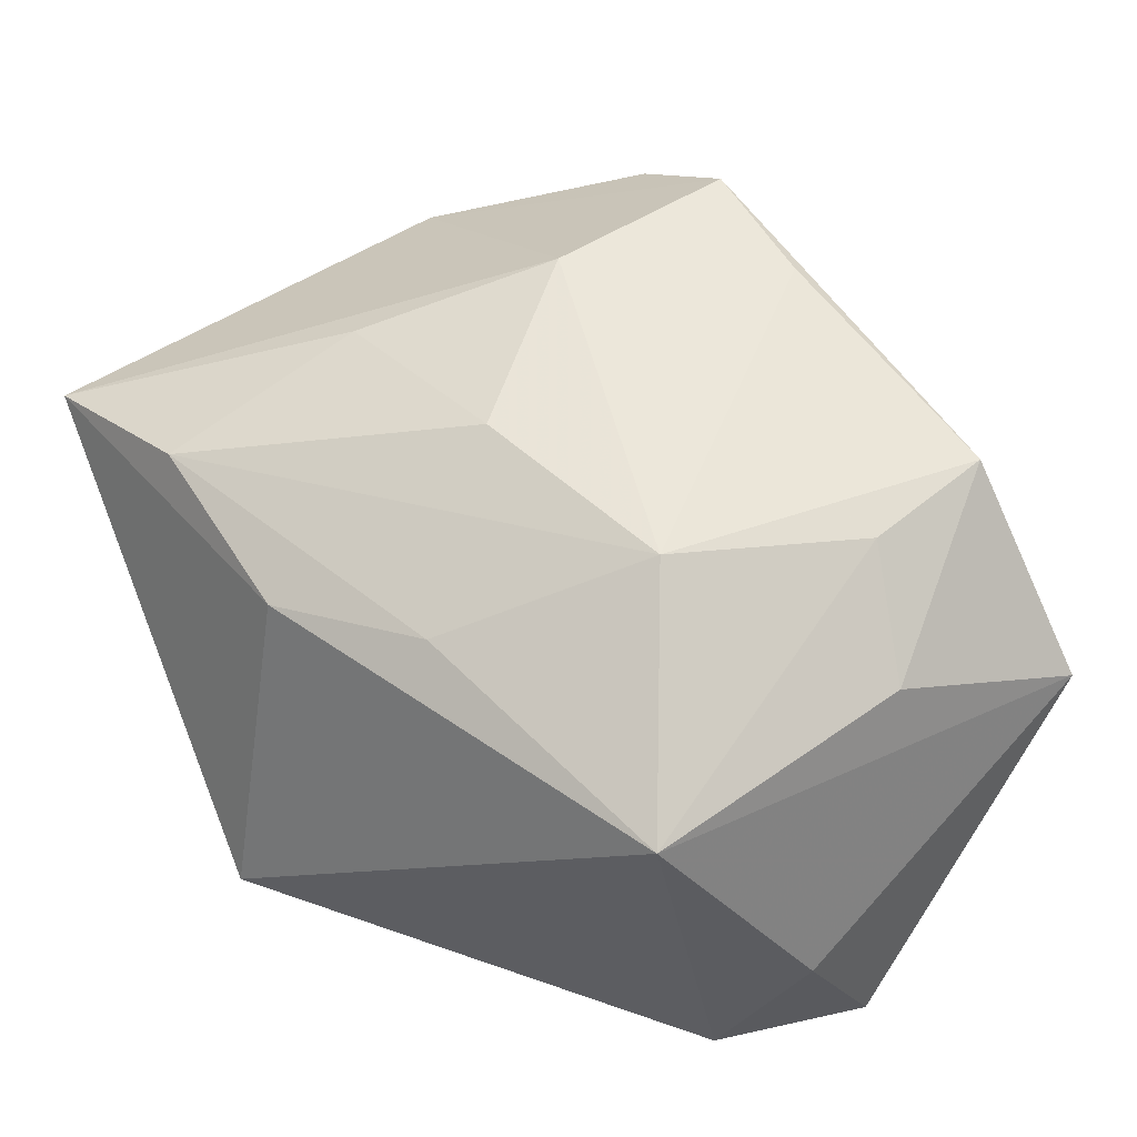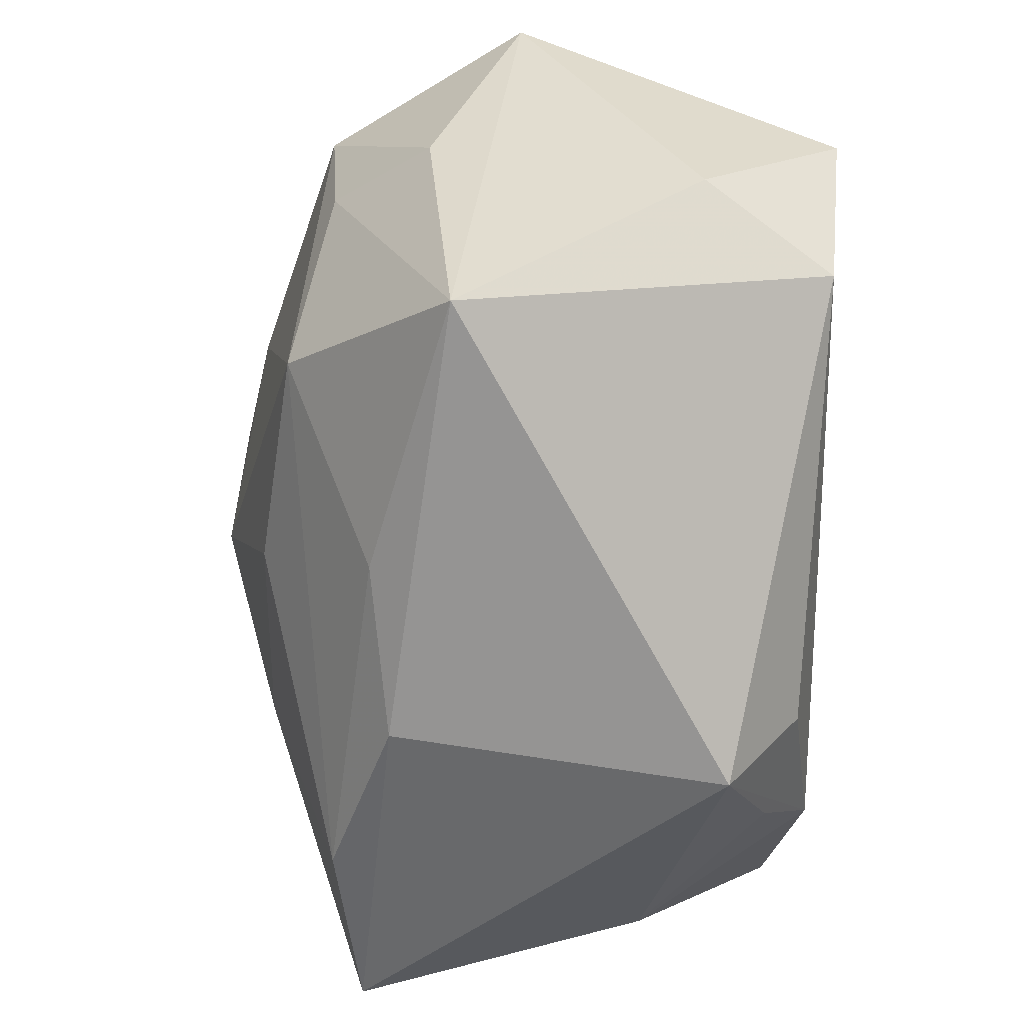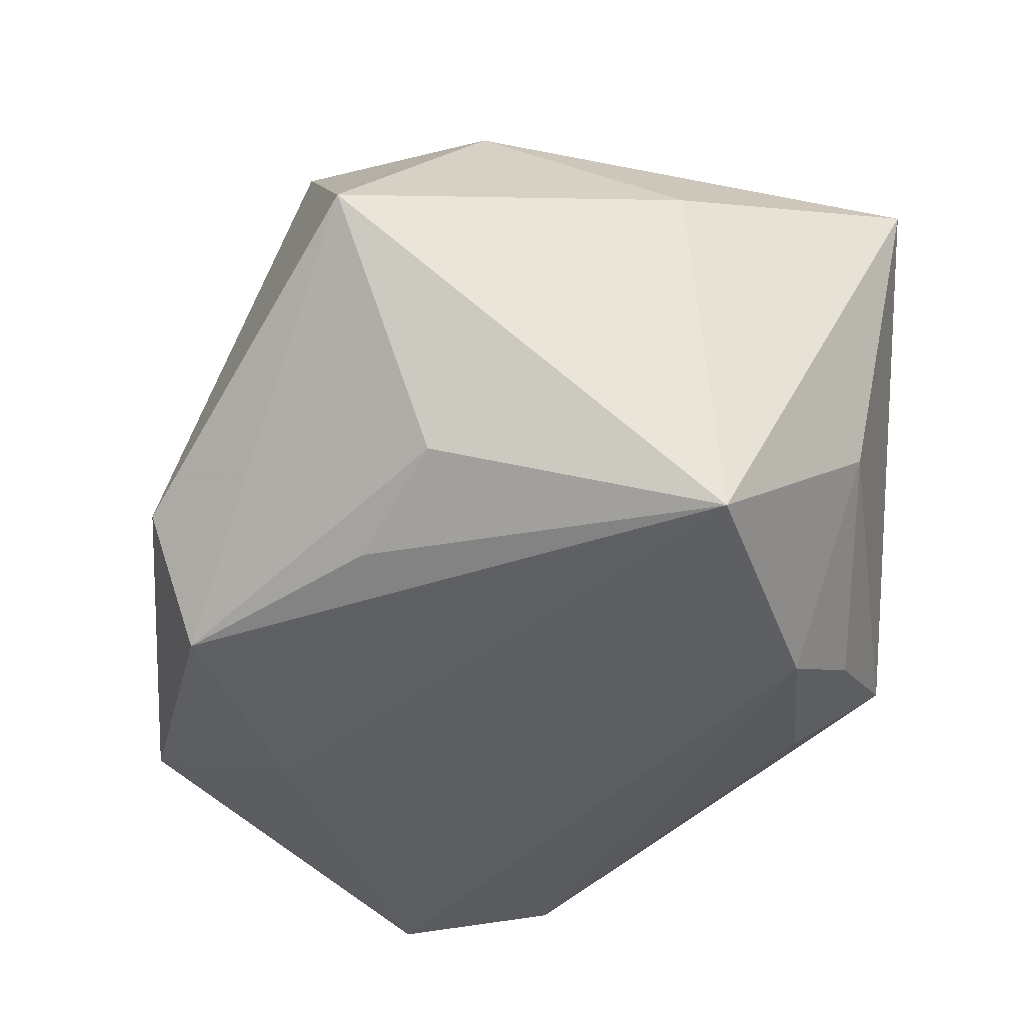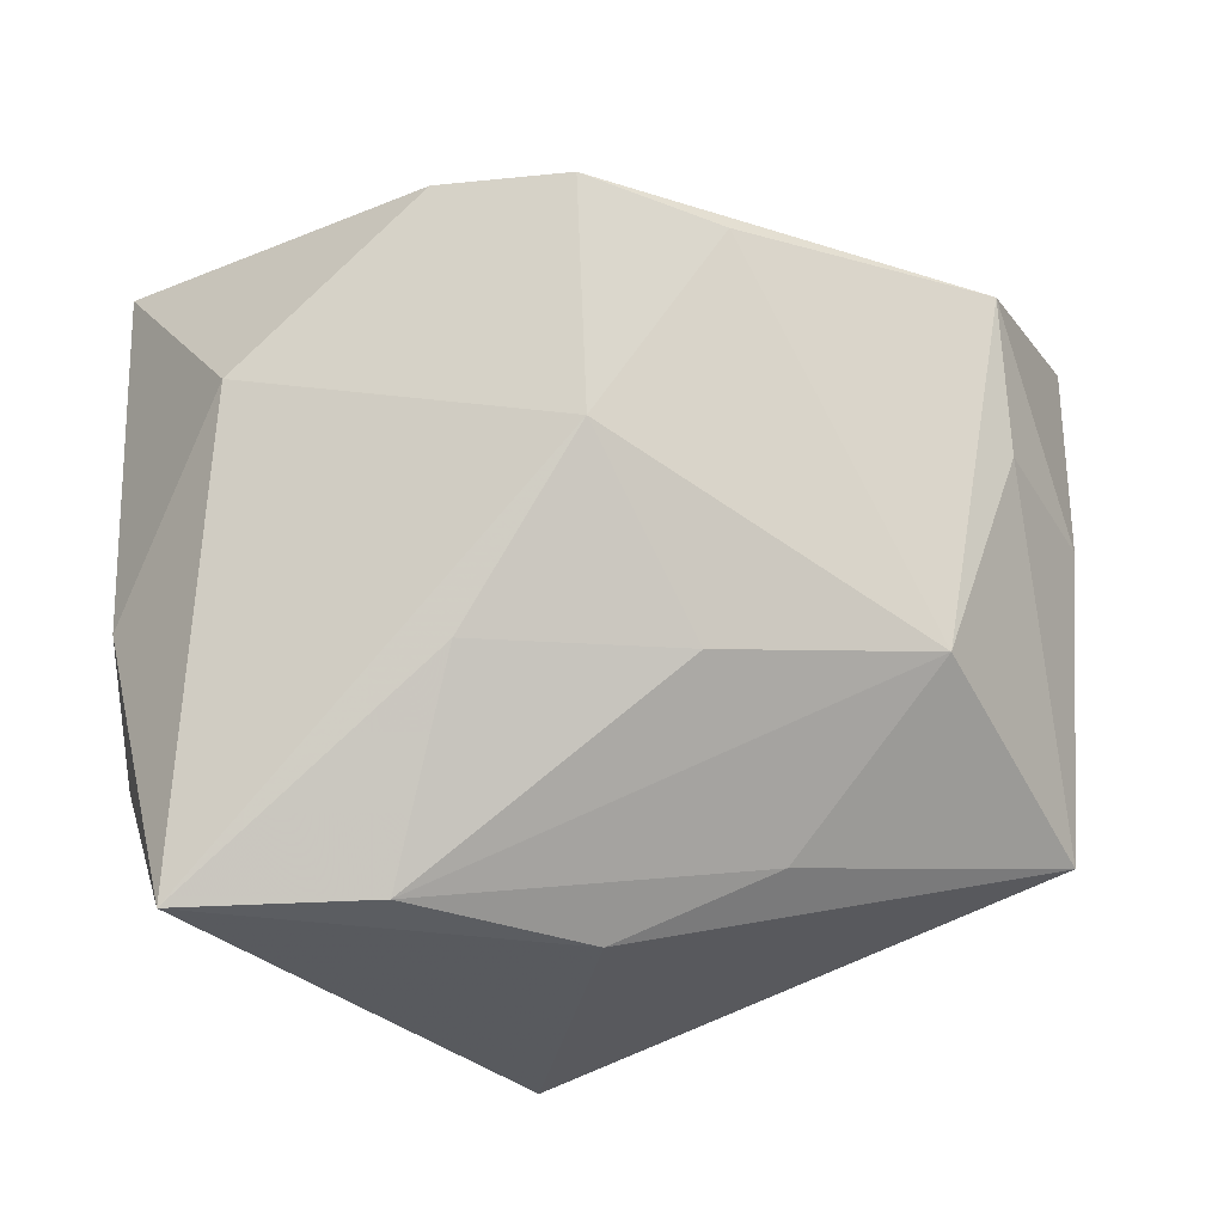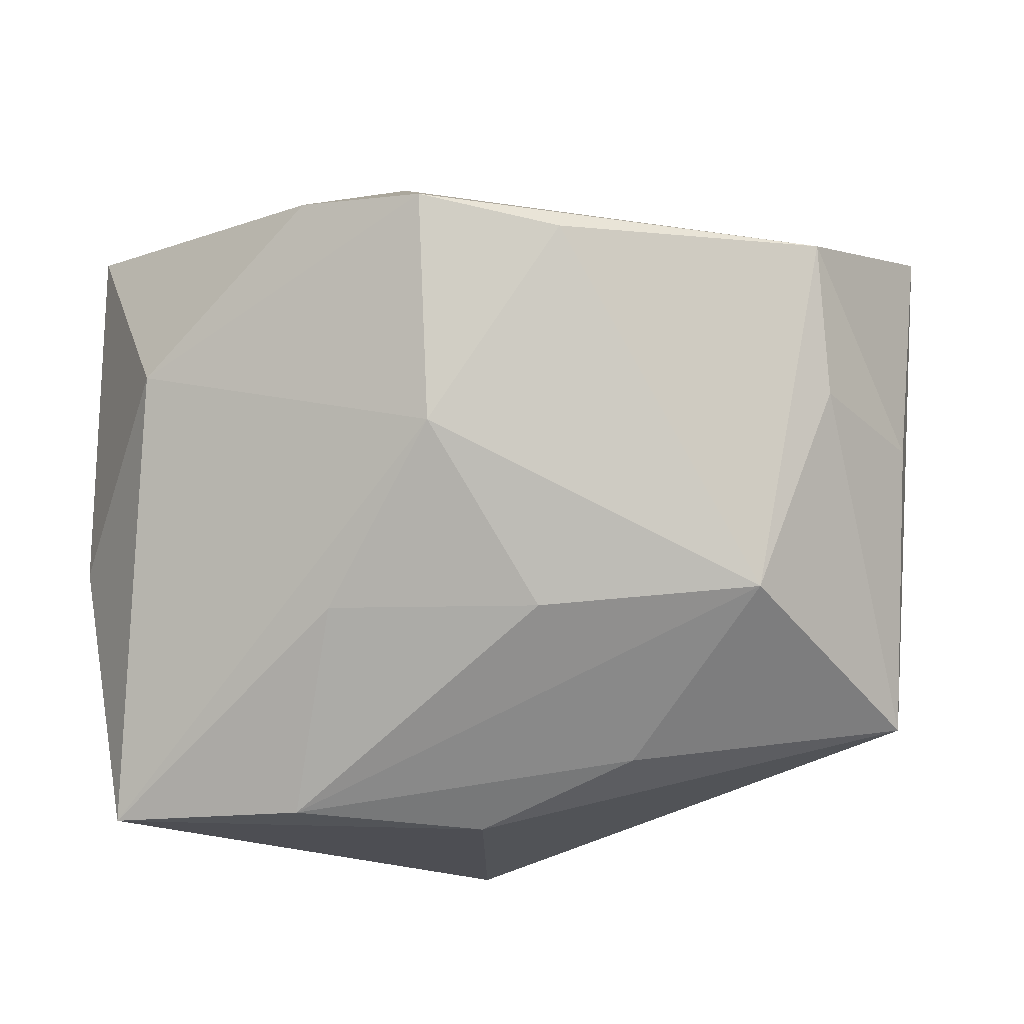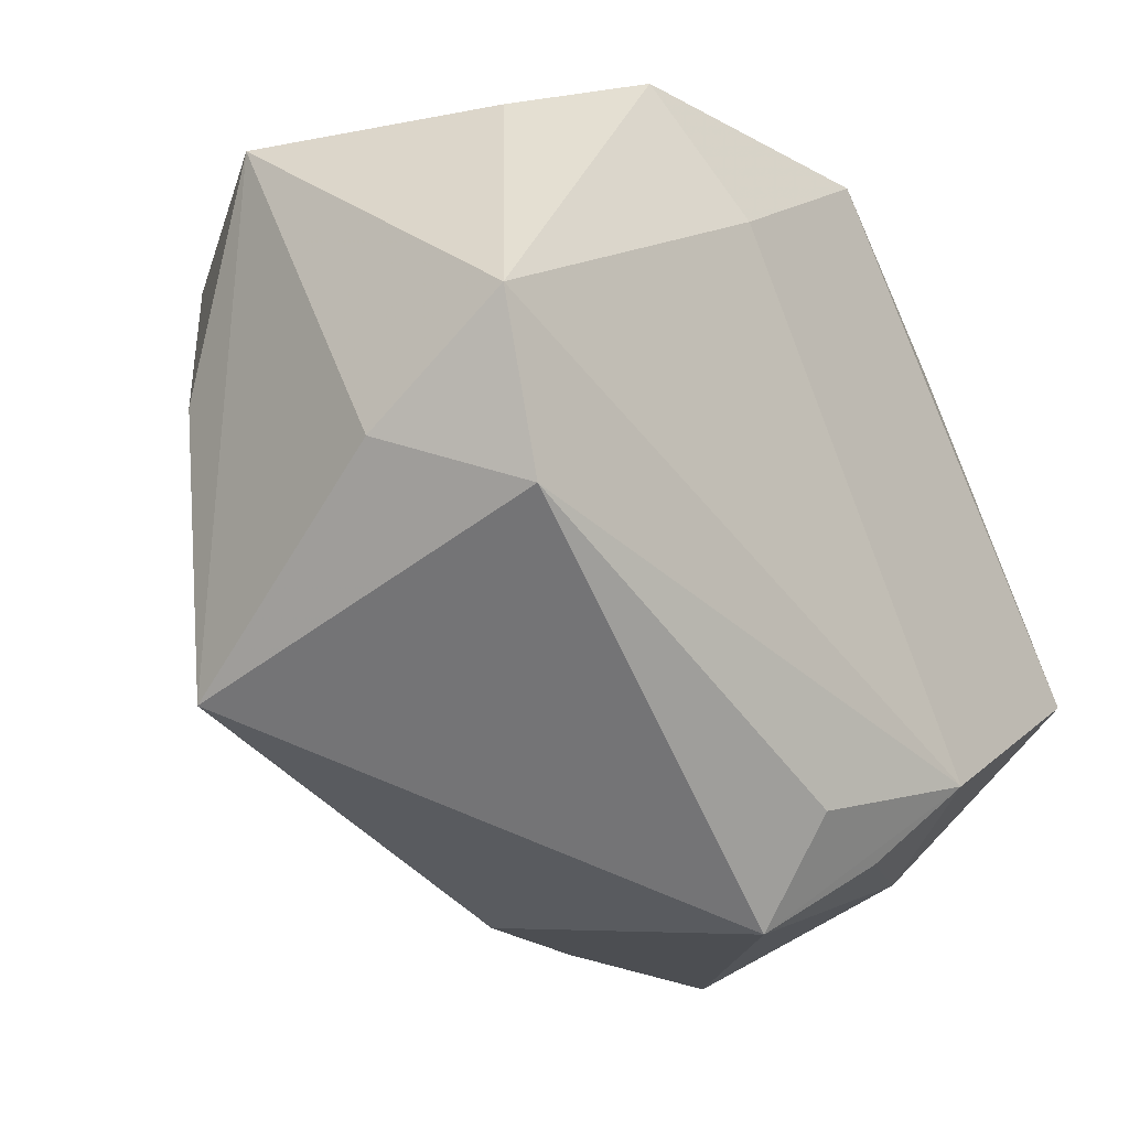
<metadata>
{"format":"obj","ext":"obj","renderer":"f3d","projection":"perspective","resolution":1024,"background":"white","views":[{"elev":39.8,"azim":50.1,"up":"+Z"},{"elev":-54.5,"azim":88.7,"up":"+Y"},{"elev":-38.3,"azim":-102.8,"up":"+Z"},{"elev":-20.0,"azim":-10.4,"up":"+Y"},{"elev":-6.8,"azim":0.6,"up":"+Y"},{"elev":-22.3,"azim":131.3,"up":"+Y"}]}
</metadata>
<code>
v 0.03837 0.00384 0.01164
v 0.01784 0.03111 -0.02079
v -0.01806 -0.02998 0.01957
v -0.006704 0.02404 0.03155
v 0.02938 0.02157 0.02153
v -0.02085 0.01757 -0.02163
v -0.03469 -0.03074 0.01694
v 0.03496 -0.01209 -0.02374
v 0.02358 -0.009899 0.02397
v -0.001553 -0.03715 -0.01558
v 0.02931 0.02619 -0.01476
v 0.04143 -0.007116 -0.01246
v -0.03206 0.009504 0.02105
v -0.02901 -0.02631 -0.009624
v -0.006529 0.03068 -0.02354
v -0.0111 -0.03017 -0.02002
v -0.01732 0.02416 0.02715
v -0.001396 -0.03157 0.01415
v -0.0172 -0.02296 -0.02499
v -0.001378 -0.02824 -0.02236
v 0.03046 0.008065 0.02063
v 0.00568 0.02178 0.02897
v 0.003762 -0.01183 0.02662
v 0.04015 0.001833 -0.02499
v -0.01478 -0.01202 0.0263
v 0.01243 -0.02526 0.01603
v -0.03903 0.02398 0.003275
v -0.03903 -0.007598 0.009801
v -0.03057 0.01382 -0.01677
v -0.03673 -0.01052 -0.02345
v 0.03778 -0.02233 0.009207
v 0.04083 0.02376 0.00335
v 0.01012 0.01962 -0.02499
v -0.005875 0.003989 0.03164
v -0.01031 0.03562 -0.01245
f 8 31 10
f 10 31 18
f 17 35 27
f 4 35 17
f 5 35 4
f 19 30 33
f 30 19 14
f 33 30 15
f 27 35 15
f 24 19 33
f 8 19 24
f 20 8 10
f 10 19 20
f 20 19 8
f 23 9 34
f 26 18 31
f 31 9 26
f 22 5 4
f 22 9 5
f 22 4 34
f 34 9 22
f 16 19 10
f 10 14 16
f 16 14 19
f 30 14 7
f 10 18 7
f 7 14 10
f 29 30 27
f 27 15 29
f 31 8 12
f 8 24 12
f 5 9 21
f 21 1 5
f 21 9 31
f 31 1 21
f 13 7 34
f 34 4 13
f 4 17 13
f 13 17 27
f 3 7 18
f 18 26 3
f 9 23 3
f 3 26 9
f 35 5 32
f 5 1 32
f 24 11 32
f 32 12 24
f 32 1 31
f 31 12 32
f 2 15 35
f 35 32 2
f 2 32 11
f 33 15 2
f 2 24 33
f 2 11 24
f 6 15 30
f 30 29 6
f 6 29 15
f 28 13 27
f 7 13 28
f 27 30 28
f 30 7 28
f 34 7 25
f 7 3 25
f 25 23 34
f 25 3 23

</code>
